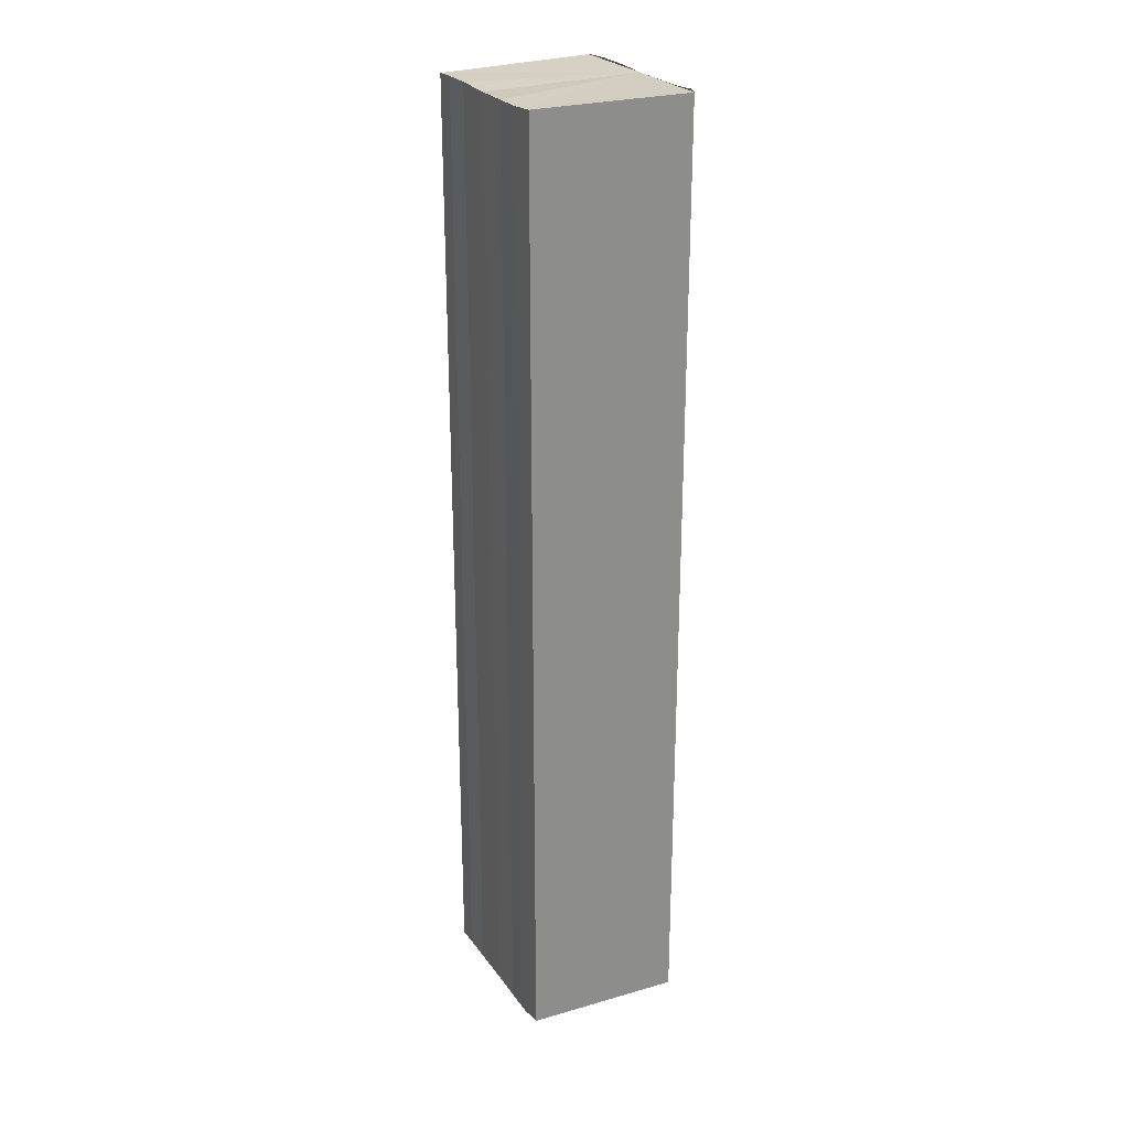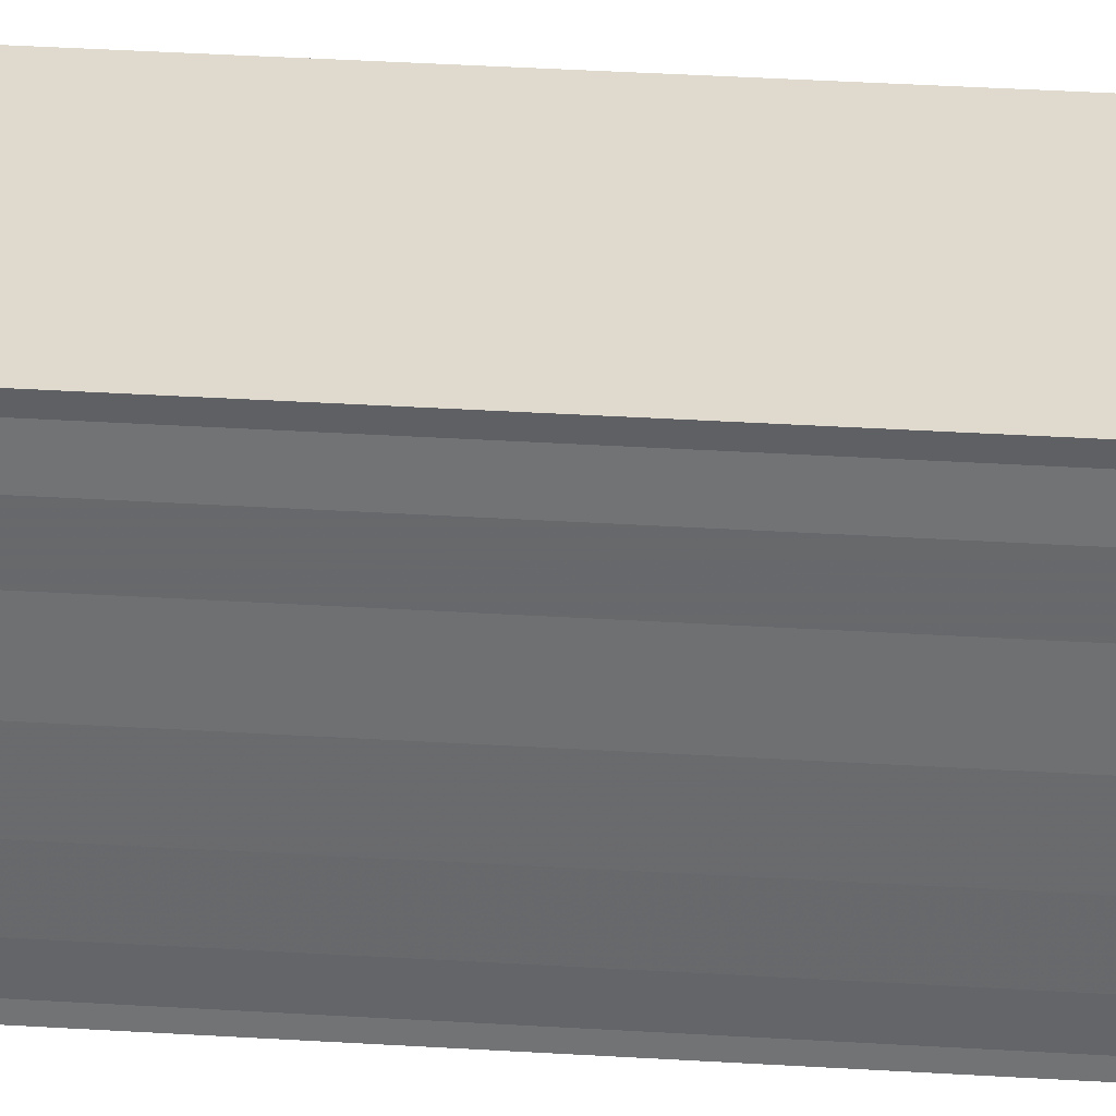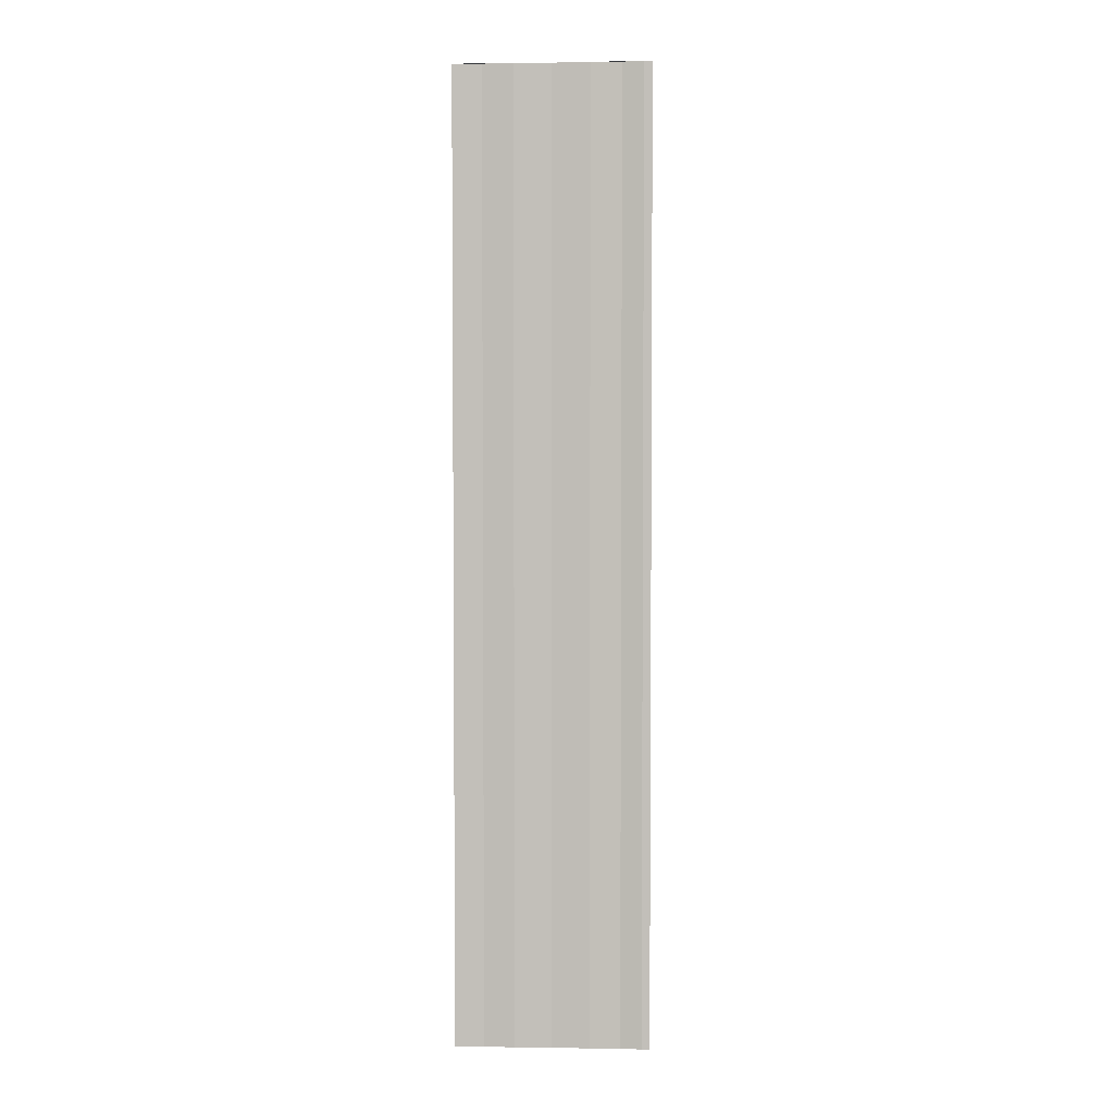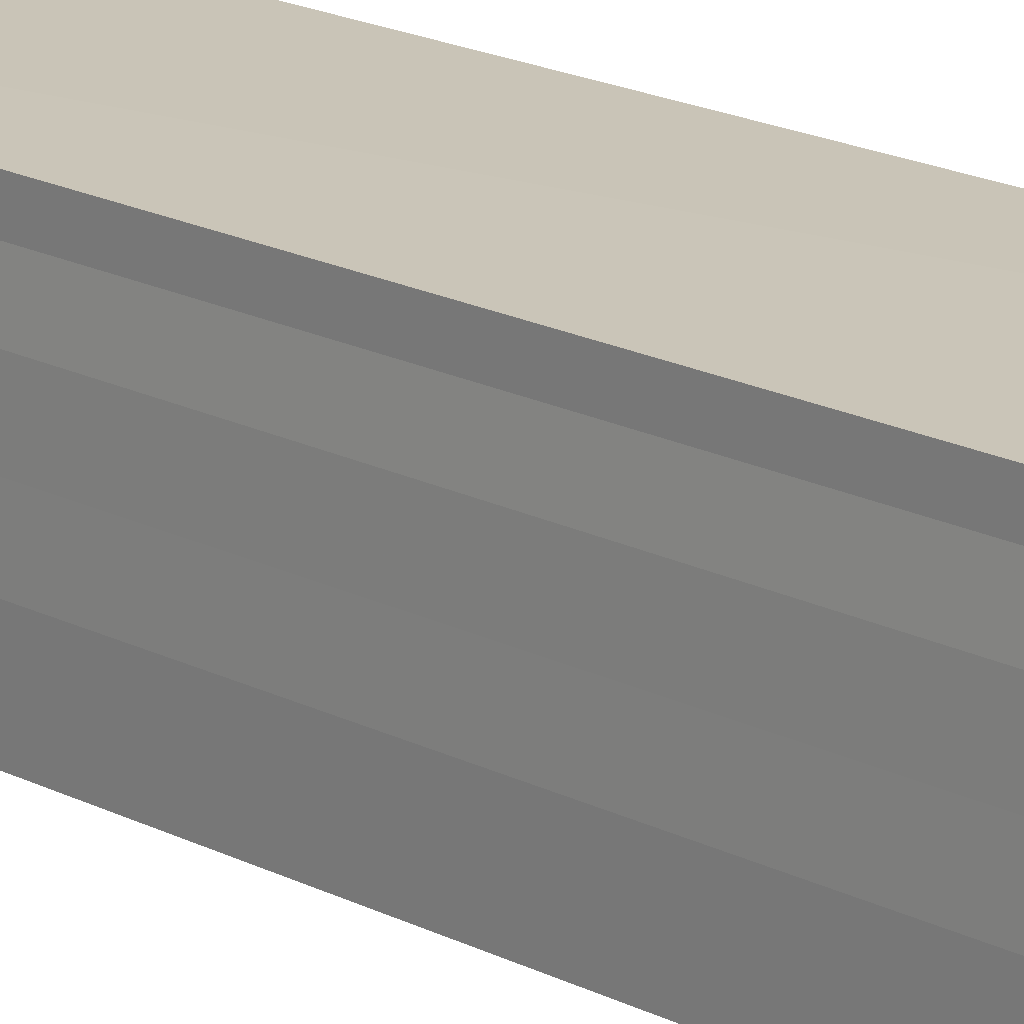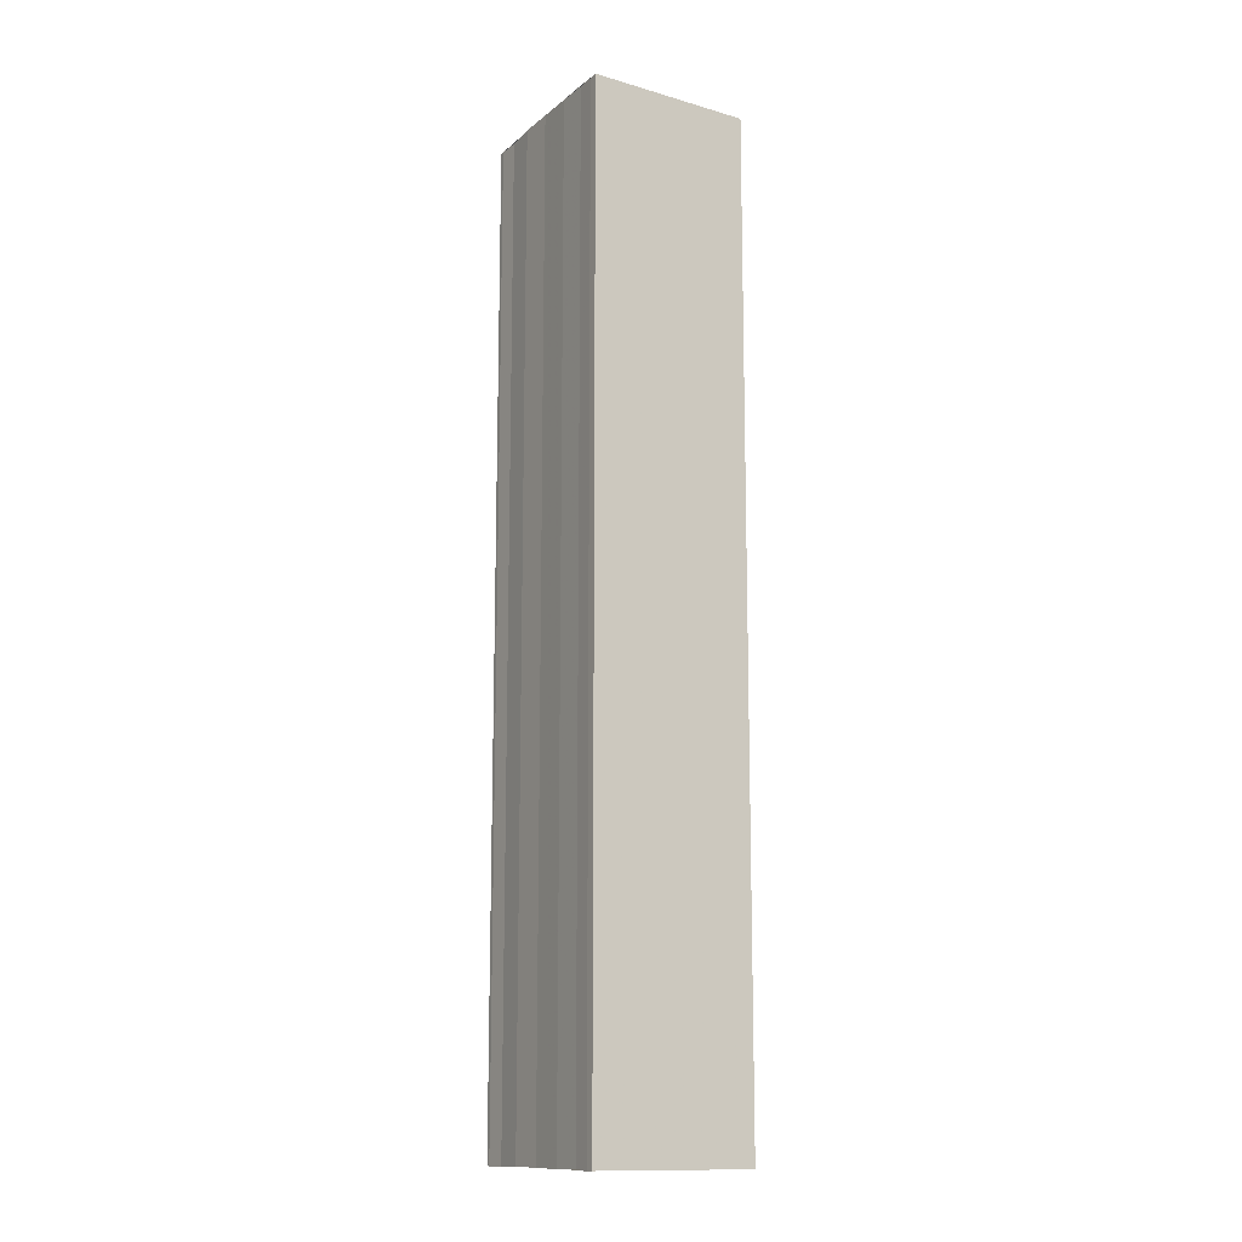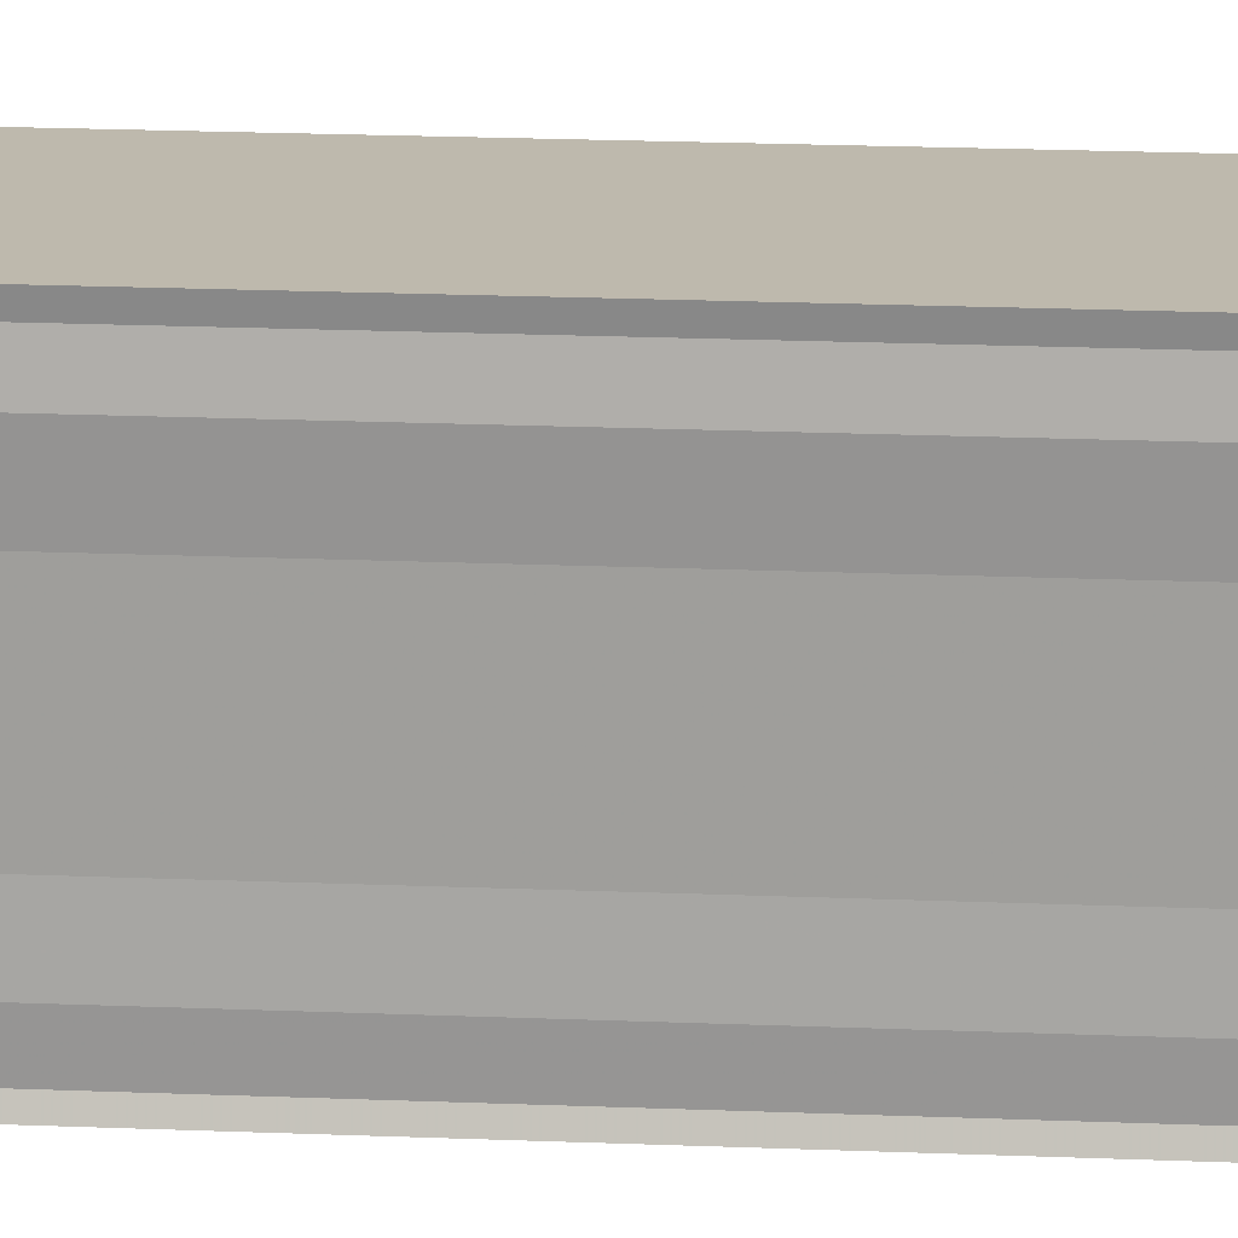
<metadata>
{"format":"obj","ext":"obj","renderer":"f3d","projection":"perspective","resolution":1024,"background":"white","views":[{"elev":25.9,"azim":-28.2,"up":"+Y"},{"elev":36.0,"azim":94.6,"up":"+Z"},{"elev":3.5,"azim":93.5,"up":"+Y"},{"elev":18.5,"azim":-45.4,"up":"+Z"},{"elev":-13.3,"azim":150.2,"up":"+Y"},{"elev":18.3,"azim":94.7,"up":"+Z"}]}
</metadata>
<code>
o 651
v 2244 1879 20
v 2244 1879 20
v 2244 1879 20
v 2244 1879 20
v 2244 1879 20
v 2244 1879 19.99
v 2244 1879 20
v 2244 1879 20
v 2244 1879 20
v 2244 1879 20
v 2244 1879 20
v 2244 1879 20.01
v 2244 1879 20.01
v 2244 1879 20
v 2244 1879 20
v 2244 1879 20
v 2244 1879 20
v 2244 1879 20
v 2244 1879 20
v 2244 1879 20
v 2244 1879 20
v 2244 1879 20
v 2244 1879 20
v 2244 1879 19.99
v 2244 1879 19.99
v 2244 1879 20
v 2244 1879 20
v 2244 1879 19.99
v 2244 1879 19.99
v 2244 1879 19.99
v 2244 1879 19.99
v 2244 1879 19.99
v 2244 1879 20
v 2244 1879 20
v 2244 1879 20
v 2244 1879 20
v 2244 1879 20.01
v 2244 1879 20.01
v 2244 1879 20.01
v 2244 1879 20.01
v 2244 1879 20.01
v 2244 1879 20.01
v 2244 1879 20.01
v 2244 1879 20.01
v 2244 1879 20.01
v 2244 1879 20.01
v 2244 1879 20
v 2244 1879 20
v 2244 1879 20
v 2244 1879 20
v 2244 1879 20
v 2244 1879 20.01
v 2244 1879 20
v 2244 1879 20
v 2244 1879 20
v 2244 1879 20
v 2244 1879 20
v 2244 1879 19.99
v 2244 1879 19.99
v 2244 1879 20
v 2244 1879 20
v 2244 1879 20
v 2244 1879 20
v 2244 1879 19.99
v 2244 1879 19.99
v 2244 1879 19.99
v 2244 1879 19.99
v 2244 1879 19.99
f 1 2 3
f 2 4 5
f 4 6 7
f 8 1 9
f 10 8 11
f 12 10 13
f 13 14 15
f 15 16 17
f 17 18 19
f 19 20 21
f 21 22 23
f 23 24 25
f 26 24 27
f 26 28 24
f 29 28 30
f 31 32 29
f 26 27 33
f 26 33 34
f 26 34 35
f 26 35 36
f 26 36 37
f 26 37 38
f 39 37 40
f 41 42 39
f 43 38 44
f 45 46 43
f 47 45 43
f 48 45 47
f 49 48 47
f 50 48 49
f 51 50 49
f 26 50 51
f 51 44 52
f 51 52 53
f 51 53 54
f 51 54 55
f 51 55 56
f 51 56 57
f 51 57 58
f 51 58 59
f 60 26 51
f 61 26 60
f 62 61 60
f 63 61 62
f 64 63 62
f 65 63 64
f 66 65 64
f 67 65 68

</code>
